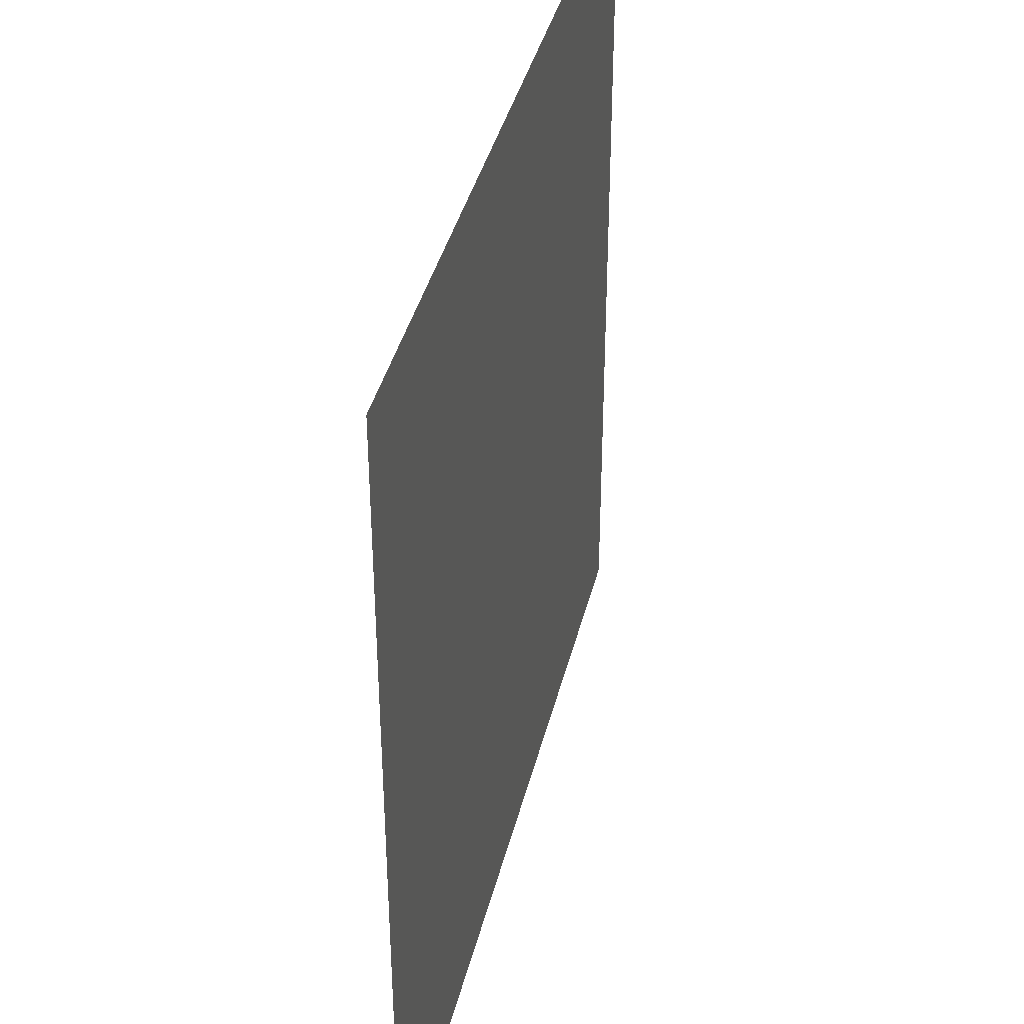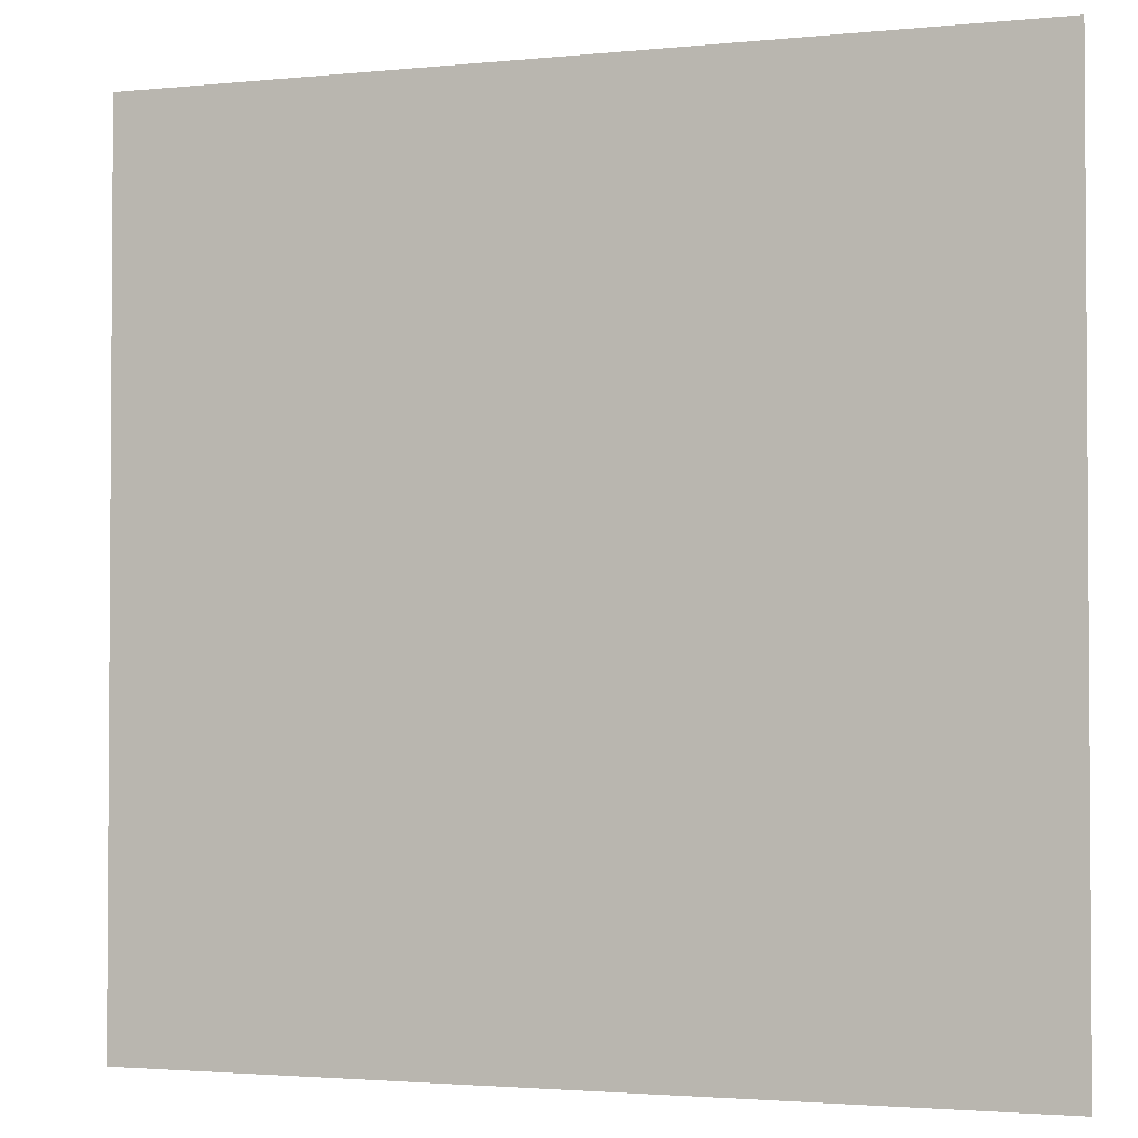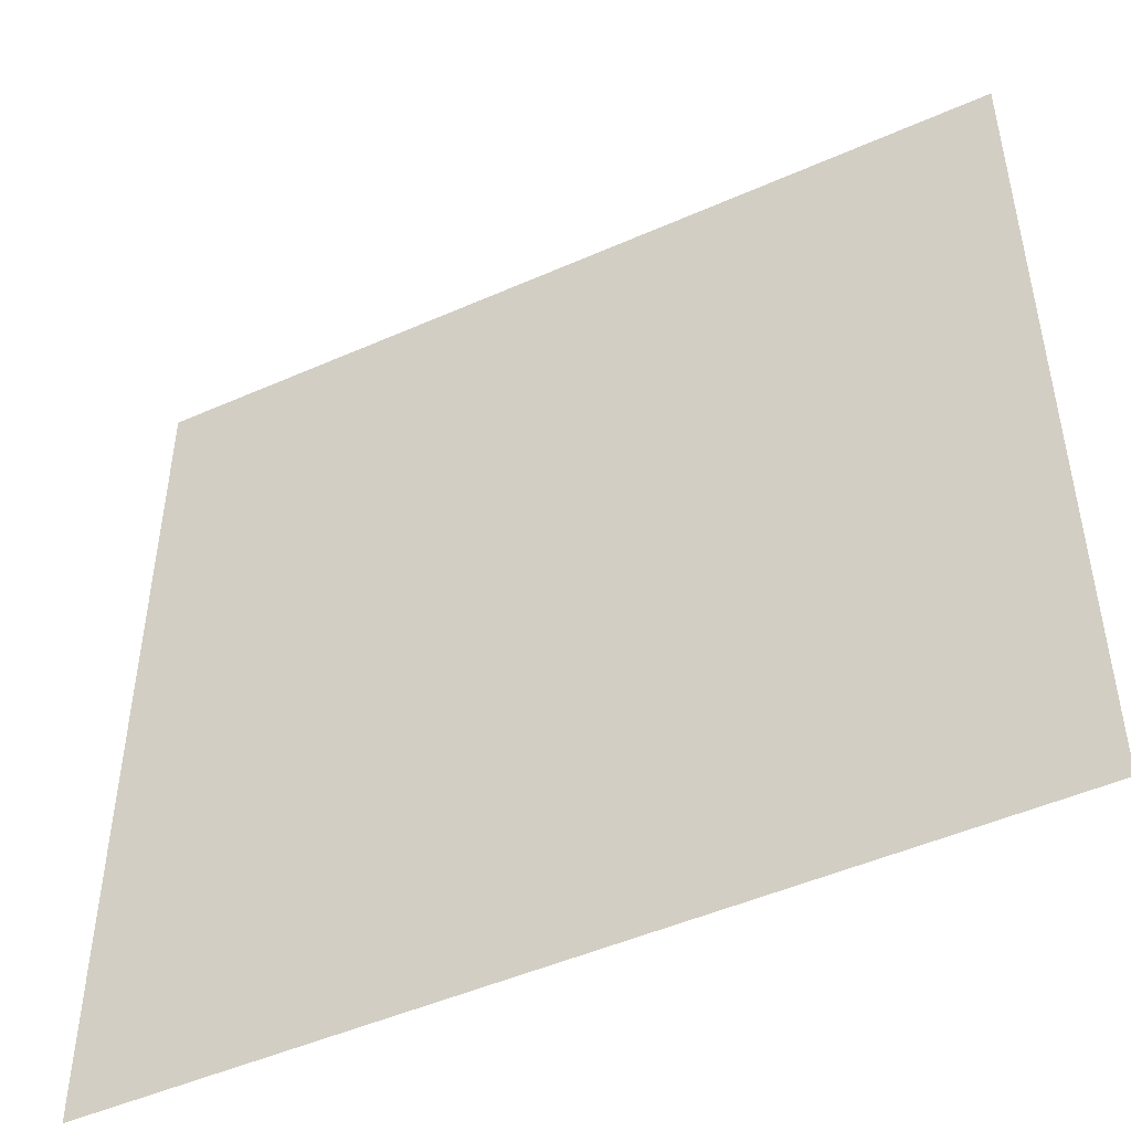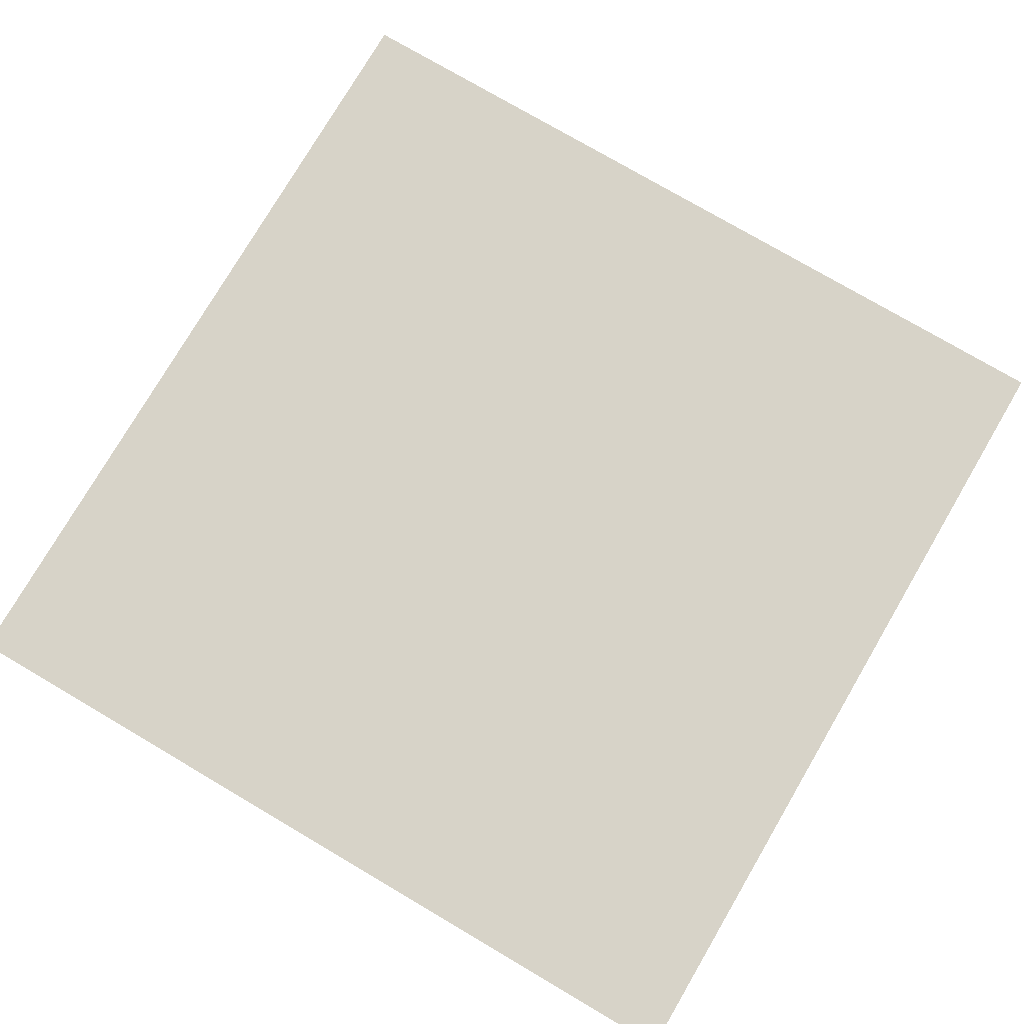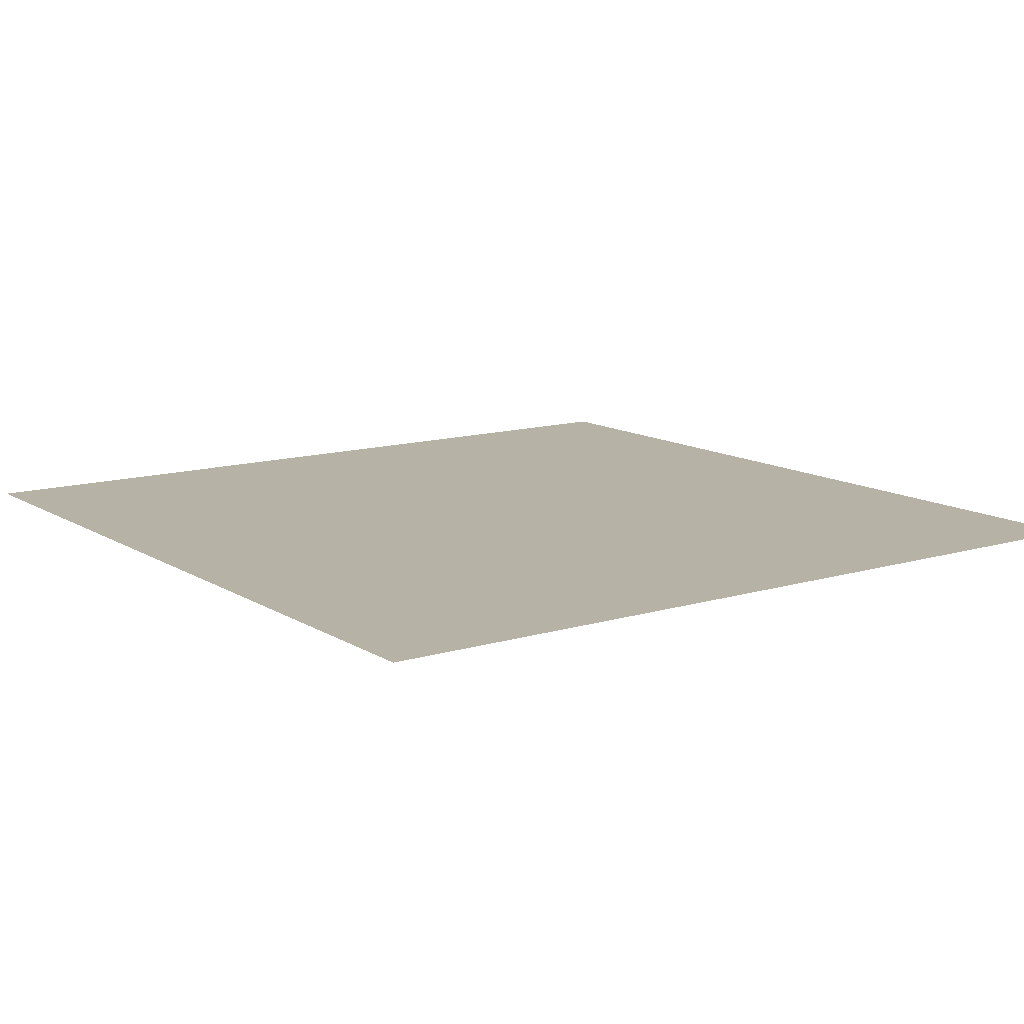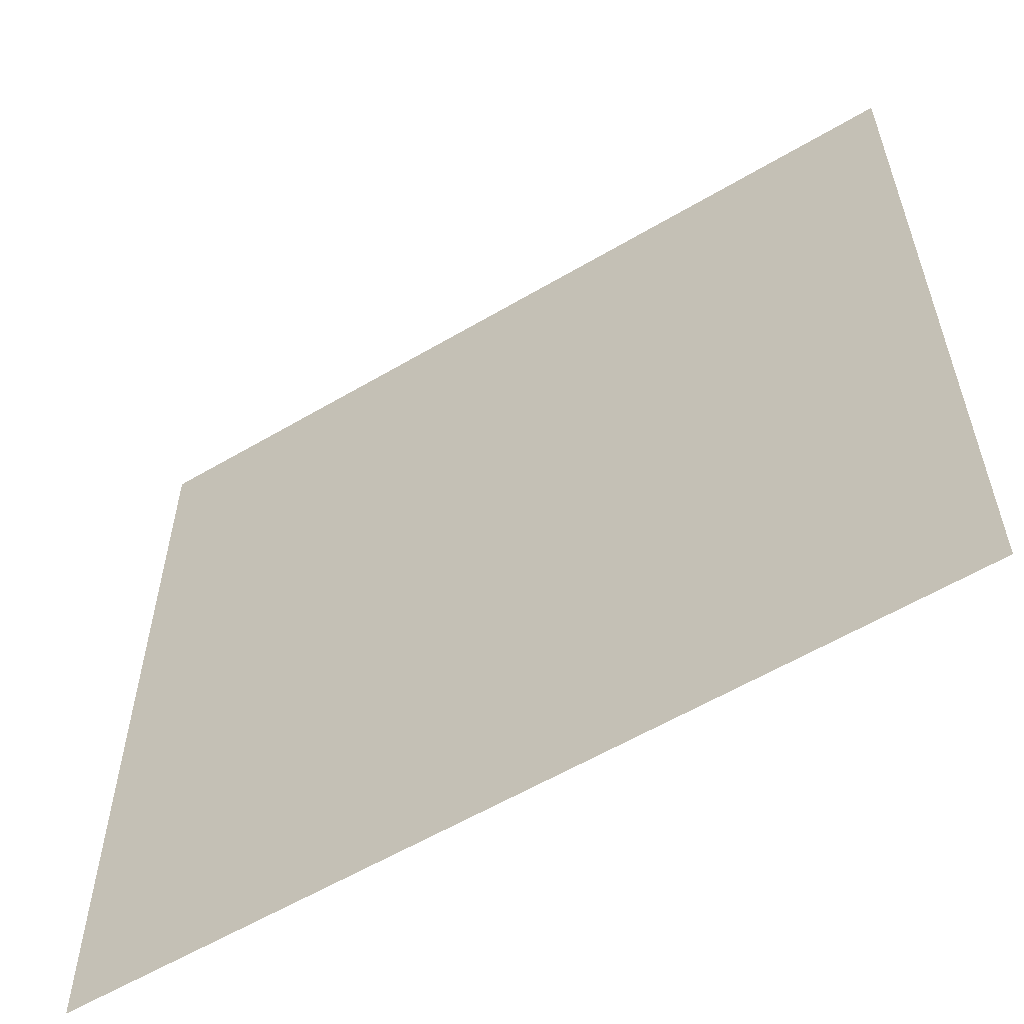
<metadata>
{"format":"obj","ext":"obj","renderer":"f3d","projection":"perspective","resolution":1024,"background":"white","views":[{"elev":39.4,"azim":-76.5,"up":"+Y"},{"elev":-2.4,"azim":-160.3,"up":"+Y"},{"elev":-48.5,"azim":-153.7,"up":"+Y"},{"elev":77.1,"azim":120.4,"up":"+Z"},{"elev":12.4,"azim":-35.4,"up":"+Z"},{"elev":-58.9,"azim":-148.7,"up":"+Y"}]}
</metadata>
<code>
o Cube
v 1 1 1
v 1 -1 1
v -1 -1 1
v -1 1 1
f 1 4 3 2

</code>
